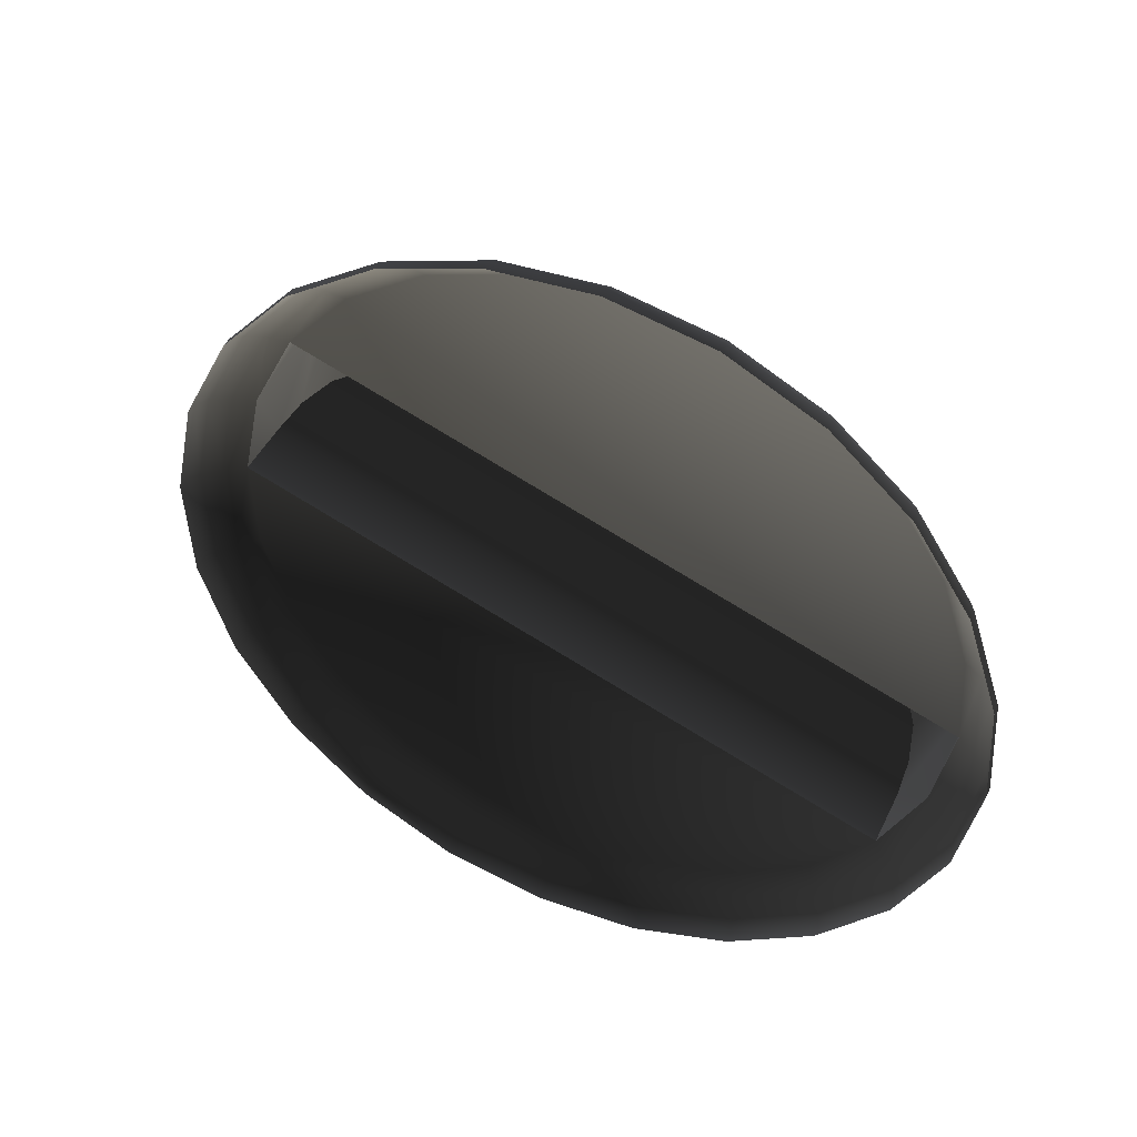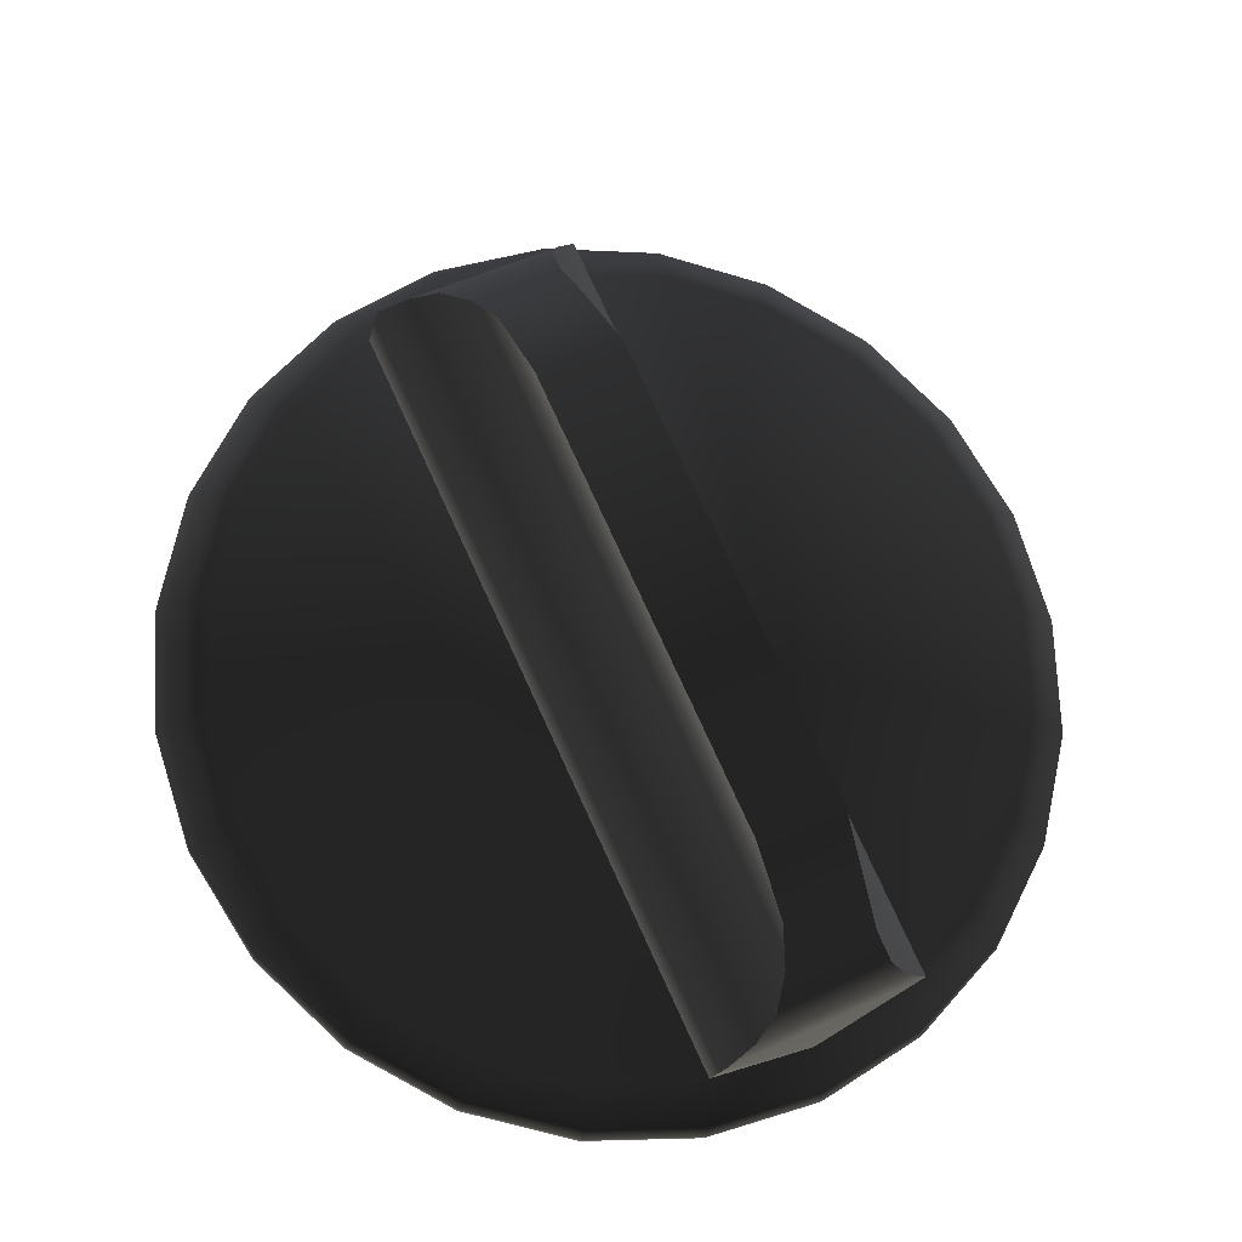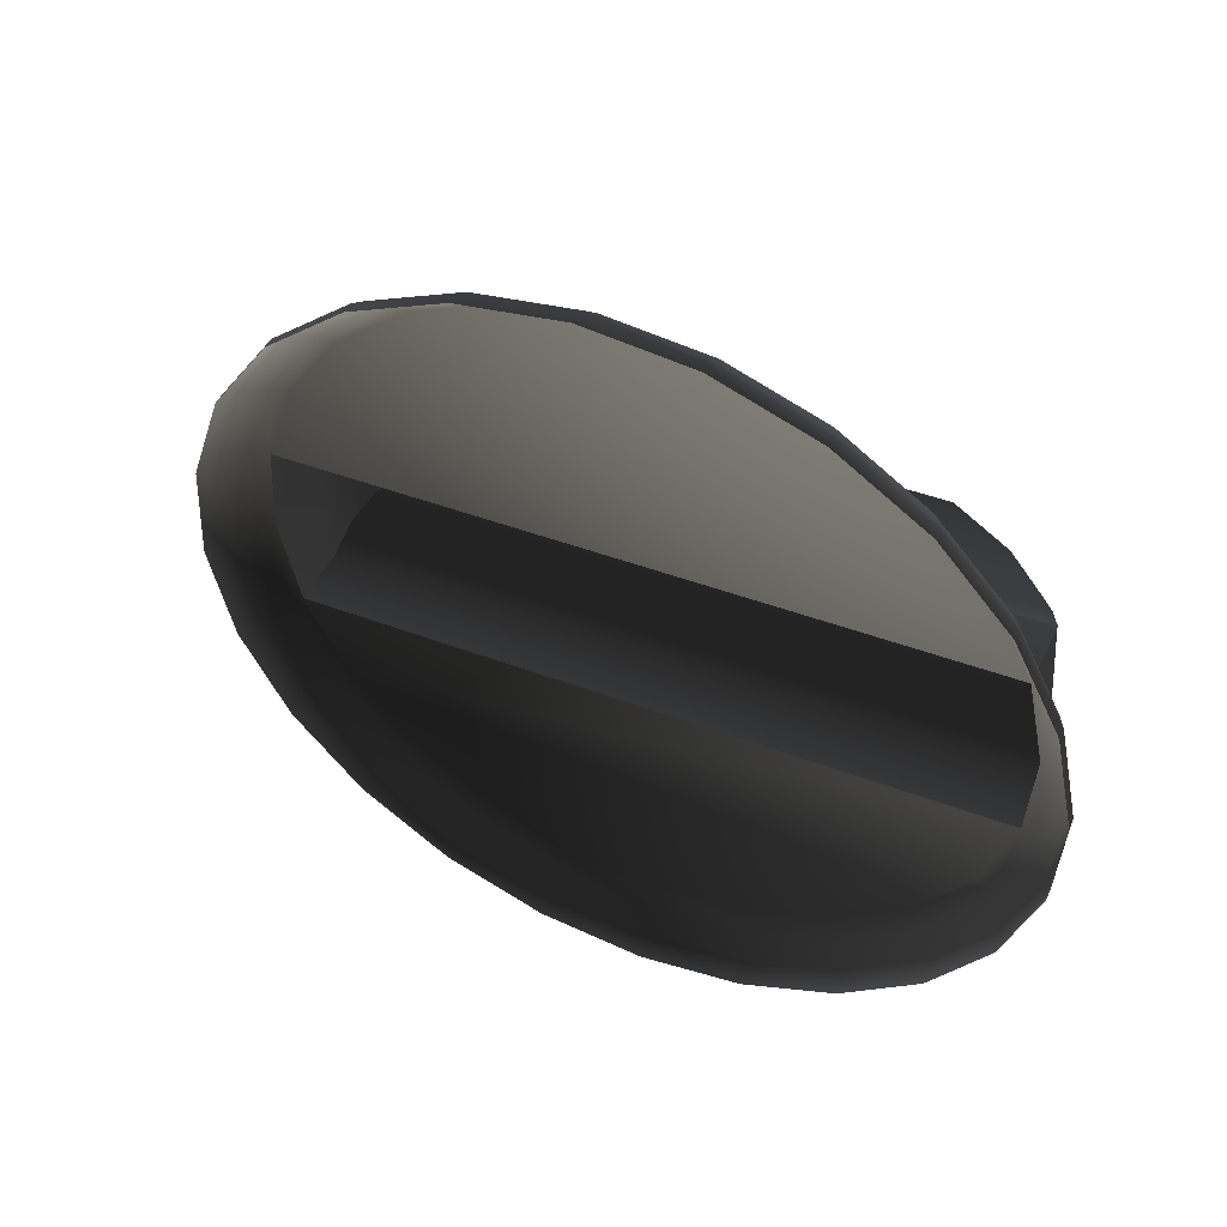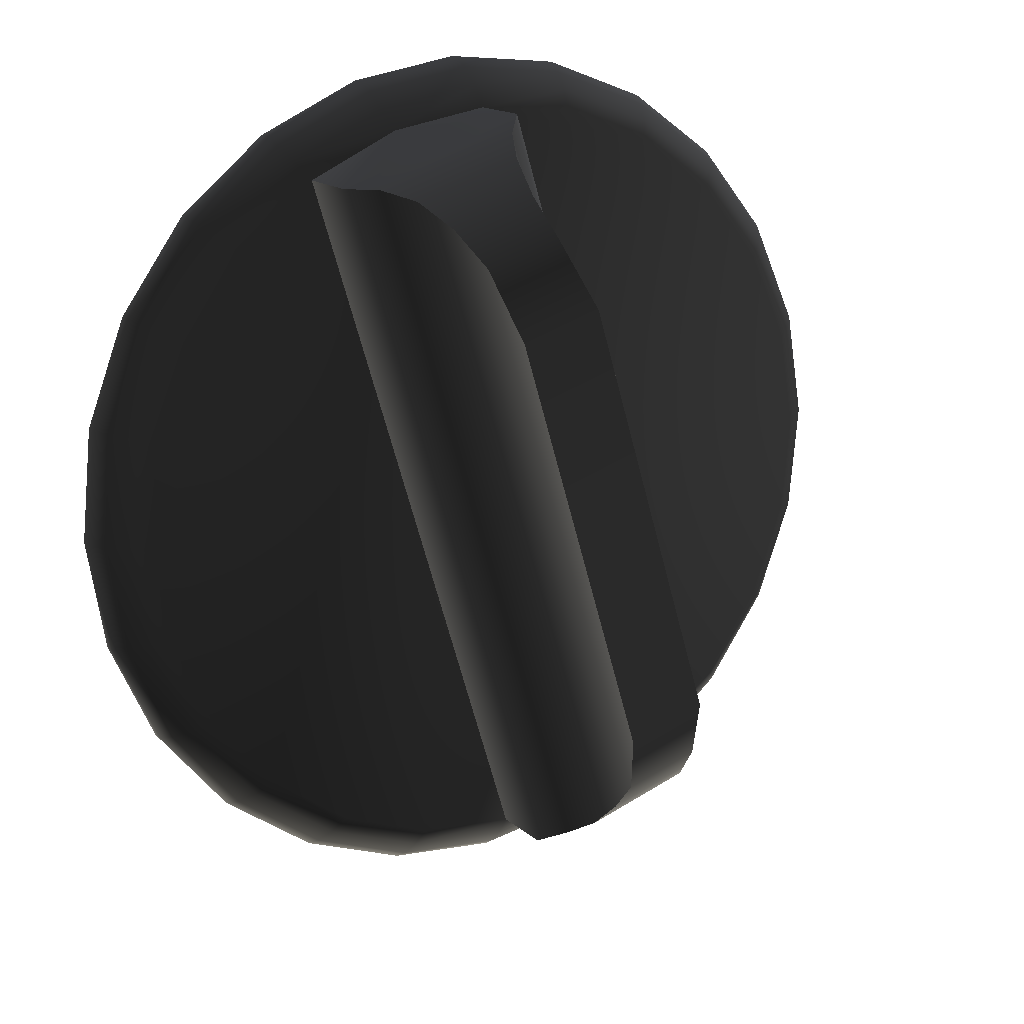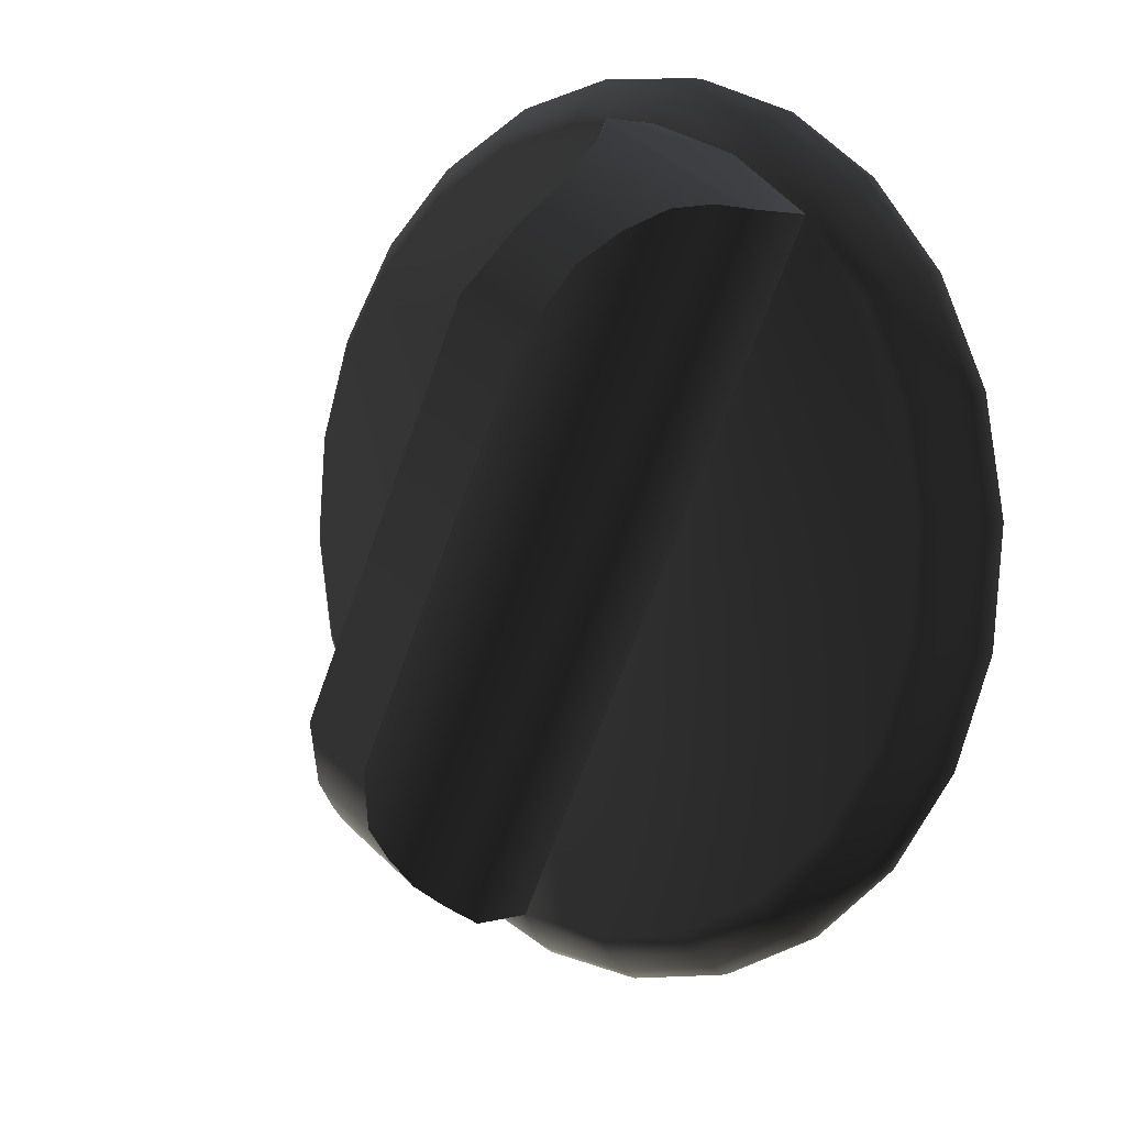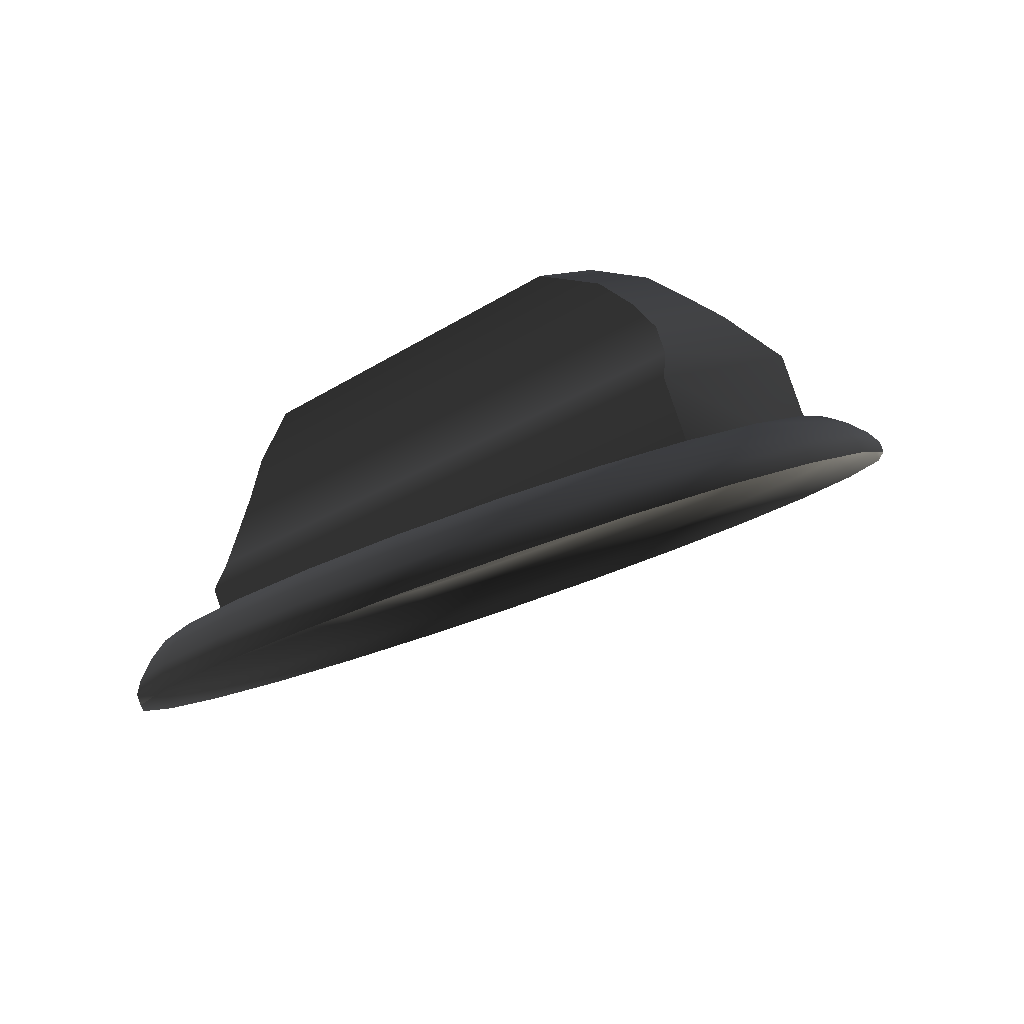
<metadata>
{"format":"obj","ext":"obj","renderer":"f3d","projection":"perspective","resolution":1024,"background":"white","views":[{"elev":-37.1,"azim":72.4,"up":"+Z"},{"elev":49.7,"azim":152.4,"up":"+Z"},{"elev":-42.1,"azim":94.0,"up":"+Z"},{"elev":46.6,"azim":-35.2,"up":"+Y"},{"elev":39.9,"azim":50.4,"up":"+Y"},{"elev":11.9,"azim":-48.5,"up":"+Z"}]}
</metadata>
<code>
o #ID326
v -0.2876 0.6194 -0.3823
v -0.2911 0.6194 -0.3823
v -0.2876 0.603 -0.3744
v -0.2911 0.603 -0.3744
v -0.2911 0.6194 -0.3823
v -0.291 0.6213 -0.3849
v -0.2911 0.603 -0.3744
v -0.291 0.5997 -0.3745
v -0.2877 0.6213 -0.3849
v -0.291 0.6213 -0.3849
v -0.2876 0.603 -0.3744
v -0.2877 0.5997 -0.3745
v -0.2876 0.6194 -0.3823
v -0.2877 0.6213 -0.3849
v -0.2877 0.5997 -0.3745
v -0.291 0.5997 -0.3745
v -0.2912 0.622 -0.3869
v -0.2912 0.5977 -0.3752
v -0.2875 0.622 -0.3869
v -0.2912 0.622 -0.3869
v -0.2875 0.5977 -0.3752
v -0.2875 0.622 -0.3869
v -0.2875 0.5977 -0.3752
v -0.2912 0.5977 -0.3752
v -0.2917 0.5961 -0.376
v -0.2917 0.6224 -0.3886
v -0.287 0.6224 -0.3886
v -0.2917 0.6224 -0.3886
v -0.287 0.6224 -0.3886
v -0.287 0.5961 -0.376
v -0.287 0.5961 -0.376
v -0.2917 0.5961 -0.376
v -0.2925 0.595 -0.3769
v -0.2925 0.6224 -0.3901
v -0.2862 0.6224 -0.3901
v -0.2925 0.6224 -0.3901
v -0.2862 0.6224 -0.3901
v -0.2862 0.595 -0.3769
v -0.2862 0.595 -0.3769
v -0.2925 0.595 -0.3769
v -0.2935 0.5942 -0.3778
v -0.2935 0.6222 -0.3912
v -0.2852 0.6222 -0.3912
v -0.2935 0.6222 -0.3912
v -0.2852 0.5942 -0.3778
v -0.2852 0.6222 -0.3912
v -0.2852 0.5942 -0.3778
v -0.2935 0.5942 -0.3778
v -0.2935 0.593 -0.3802
v -0.2935 0.6211 -0.3936
v -0.2893 0.6216 -0.3939
v -0.2852 0.593 -0.3802
v -0.2852 0.6211 -0.3936
v -0.2893 0.5925 -0.38
v -0.2935 0.593 -0.3802
v -0.2974 0.6196 -0.3929
v -0.3007 0.6173 -0.3918
v -0.2935 0.6211 -0.3936
v -0.3033 0.6143 -0.3904
v -0.3049 0.6108 -0.3887
v -0.3054 0.6071 -0.3869
v -0.3049 0.6033 -0.3851
v -0.3033 0.5998 -0.3835
v -0.3007 0.5968 -0.382
v -0.2974 0.5945 -0.3809
v -0.2935 0.593 -0.3802
v -0.2935 0.6211 -0.3936
v -0.2852 0.6211 -0.3936
v -0.2813 0.6196 -0.3929
v -0.2852 0.6211 -0.3936
v -0.278 0.6173 -0.3918
v -0.2754 0.6143 -0.3904
v -0.2738 0.6108 -0.3887
v -0.2733 0.6071 -0.3869
v -0.2738 0.6033 -0.3851
v -0.2754 0.5998 -0.3835
v -0.278 0.5968 -0.382
v -0.2813 0.5945 -0.3809
v -0.2852 0.593 -0.3802
v -0.2852 0.593 -0.3802
v -0.2937 0.592 -0.3804
v -0.2893 0.5925 -0.38
v -0.2893 0.5915 -0.3802
v -0.2937 0.6215 -0.3945
v -0.2978 0.62 -0.3938
v -0.2978 0.5936 -0.3811
v -0.3013 0.596 -0.3823
v -0.304 0.5991 -0.3838
v -0.3057 0.6028 -0.3856
v -0.3063 0.6068 -0.3875
v -0.3057 0.6107 -0.3894
v -0.304 0.6144 -0.3911
v -0.3013 0.6176 -0.3927
v -0.2893 0.6221 -0.3948
v -0.2893 0.6216 -0.3939
v -0.285 0.6215 -0.3945
v -0.2809 0.5936 -0.3811
v -0.285 0.592 -0.3804
v -0.2809 0.62 -0.3938
v -0.2774 0.6176 -0.3927
v -0.2747 0.6144 -0.3911
v -0.273 0.6107 -0.3894
v -0.2724 0.6068 -0.3875
v -0.273 0.6028 -0.3856
v -0.2747 0.5991 -0.3838
v -0.2774 0.596 -0.3823
v -0.2893 0.5906 -0.3805
v -0.2939 0.5911 -0.3808
v -0.2939 0.6218 -0.3955
v -0.2982 0.6203 -0.3947
v -0.2982 0.5927 -0.3815
v -0.3018 0.5952 -0.3827
v -0.3046 0.5985 -0.3843
v -0.3064 0.6024 -0.3862
v -0.307 0.6065 -0.3881
v -0.3064 0.6106 -0.3901
v -0.3046 0.6144 -0.3919
v -0.3018 0.6177 -0.3935
v -0.2893 0.6224 -0.3957
v -0.2848 0.6218 -0.3955
v -0.2805 0.5927 -0.3815
v -0.2848 0.5911 -0.3808
v -0.2805 0.6203 -0.3947
v -0.2769 0.6177 -0.3935
v -0.2741 0.6144 -0.3919
v -0.2723 0.6106 -0.3901
v -0.2717 0.6065 -0.3881
v -0.2723 0.6024 -0.3862
v -0.2741 0.5985 -0.3843
v -0.2769 0.5952 -0.3827
v -0.2893 0.59 -0.3809
v -0.294 0.5905 -0.3811
v -0.294 0.6219 -0.3962
v -0.2983 0.6203 -0.3954
v -0.2983 0.5922 -0.3819
v -0.3021 0.5947 -0.3832
v -0.3049 0.5981 -0.3848
v -0.3067 0.602 -0.3866
v -0.3073 0.6062 -0.3886
v -0.3067 0.6104 -0.3907
v -0.3049 0.6143 -0.3925
v -0.3021 0.6177 -0.3942
v -0.2893 0.6225 -0.3964
v -0.2847 0.6219 -0.3962
v -0.2803 0.5922 -0.3819
v -0.2847 0.5905 -0.3811
v -0.2803 0.6203 -0.3954
v -0.2766 0.6177 -0.3942
v -0.2738 0.6143 -0.3925
v -0.272 0.6104 -0.3907
v -0.2713 0.6062 -0.3886
v -0.272 0.602 -0.3866
v -0.2738 0.5981 -0.3848
v -0.2766 0.5947 -0.3832
v -0.2893 0.5898 -0.3813
v -0.294 0.5903 -0.3816
v -0.294 0.6217 -0.3966
v -0.2983 0.6201 -0.3958
v -0.2983 0.592 -0.3823
v -0.3021 0.5945 -0.3836
v -0.3049 0.5979 -0.3852
v -0.3067 0.6018 -0.3871
v -0.3073 0.606 -0.3891
v -0.3067 0.6102 -0.3911
v -0.3049 0.6141 -0.393
v -0.3021 0.6175 -0.3946
v -0.2893 0.6223 -0.3969
v -0.2847 0.6217 -0.3966
v -0.2803 0.592 -0.3823
v -0.2847 0.5903 -0.3816
v -0.2803 0.6201 -0.3958
v -0.2766 0.6175 -0.3946
v -0.2738 0.6141 -0.393
v -0.272 0.6102 -0.3911
v -0.2713 0.606 -0.3891
v -0.272 0.6018 -0.3871
v -0.2738 0.5979 -0.3852
v -0.2766 0.5945 -0.3836
f 3 2 1
f 2 3 4
f 7 6 5
f 6 7 8
f 1 10 9
f 10 1 2
f 13 12 11
f 12 13 14
f 15 4 3
f 4 15 16
f 8 17 6
f 17 8 18
f 10 19 9
f 19 10 20
f 14 21 12
f 21 14 22
f 23 16 15
f 16 23 24
f 25 17 18
f 17 25 26
f 20 27 19
f 27 20 28
f 29 21 22
f 21 29 30
f 31 24 23
f 24 31 32
f 33 26 25
f 26 33 34
f 28 35 27
f 35 28 36
f 37 30 29
f 30 37 38
f 39 32 31
f 32 39 40
f 41 34 33
f 34 41 42
f 36 43 35
f 43 36 44
f 37 45 38
f 45 37 46
f 47 40 39
f 40 47 48
f 49 42 41
f 42 49 50
f 43 44 51
f 46 52 45
f 52 46 53
f 47 54 48
f 54 55 48
f 58 57 56
f 58 59 57
f 58 60 59
f 58 61 60
f 58 62 61
f 58 63 62
f 58 64 63
f 58 65 64
f 65 58 66
f 51 44 67
f 43 51 68
f 71 70 69
f 72 70 71
f 73 70 72
f 74 70 73
f 75 70 74
f 76 70 75
f 77 70 76
f 78 70 77
f 70 78 79
f 80 54 47
f 82 81 66
f 81 82 83
f 58 85 84
f 85 58 56
f 66 86 65
f 86 66 81
f 65 87 64
f 87 65 86
f 64 88 63
f 88 64 87
f 63 89 62
f 89 63 88
f 62 90 61
f 90 62 89
f 61 91 60
f 91 61 90
f 59 91 92
f 91 59 60
f 57 92 93
f 92 57 59
f 56 93 85
f 93 56 57
f 95 84 94
f 84 95 58
f 96 95 94
f 95 96 70
f 97 79 78
f 79 97 98
f 99 70 96
f 70 99 69
f 100 69 99
f 69 100 71
f 101 71 100
f 71 101 72
f 102 72 101
f 72 102 73
f 103 73 102
f 73 103 74
f 103 75 74
f 75 103 104
f 104 76 75
f 76 104 105
f 105 77 76
f 77 105 106
f 106 78 77
f 78 106 97
f 98 82 79
f 82 98 83
f 107 81 83
f 81 107 108
f 84 110 109
f 110 84 85
f 81 111 86
f 111 81 108
f 86 112 87
f 112 86 111
f 87 113 88
f 113 87 112
f 88 114 89
f 114 88 113
f 114 90 89
f 90 114 115
f 115 91 90
f 91 115 116
f 92 116 117
f 116 92 91
f 93 117 118
f 117 93 92
f 85 118 110
f 118 85 93
f 84 119 94
f 119 84 109
f 96 119 120
f 119 96 94
f 121 98 97
f 98 121 122
f 123 96 120
f 96 123 99
f 124 99 123
f 99 124 100
f 125 100 124
f 100 125 101
f 126 101 125
f 101 126 102
f 126 103 102
f 103 126 127
f 127 104 103
f 104 127 128
f 128 105 104
f 105 128 129
f 129 106 105
f 106 129 130
f 130 97 106
f 97 130 121
f 107 98 122
f 98 107 83
f 131 108 107
f 108 131 132
f 110 133 109
f 133 110 134
f 132 111 108
f 111 132 135
f 135 112 111
f 112 135 136
f 136 113 112
f 113 136 137
f 137 114 113
f 114 137 138
f 114 139 115
f 139 114 138
f 115 140 116
f 140 115 139
f 140 117 116
f 117 140 141
f 141 118 117
f 118 141 142
f 118 134 110
f 134 118 142
f 109 143 119
f 143 109 133
f 120 143 144
f 143 120 119
f 146 121 145
f 121 146 122
f 123 144 147
f 144 123 120
f 124 147 148
f 147 124 123
f 148 125 124
f 125 148 149
f 125 150 126
f 150 125 149
f 150 127 126
f 127 150 151
f 127 152 128
f 152 127 151
f 152 129 128
f 129 152 153
f 129 154 130
f 154 129 153
f 145 130 154
f 130 145 121
f 131 122 146
f 122 131 107
f 156 131 155
f 131 156 132
f 133 158 157
f 158 133 134
f 159 132 156
f 132 159 135
f 159 136 135
f 136 159 160
f 136 161 137
f 161 136 160
f 137 162 138
f 162 137 161
f 162 139 138
f 139 162 163
f 163 140 139
f 140 163 164
f 140 165 141
f 165 140 164
f 165 142 141
f 142 165 166
f 142 158 134
f 158 142 166
f 143 157 167
f 157 143 133
f 144 167 168
f 167 144 143
f 169 146 145
f 146 169 170
f 144 171 147
f 171 144 168
f 147 172 148
f 172 147 171
f 148 173 149
f 173 148 172
f 173 150 149
f 150 173 174
f 150 175 151
f 175 150 174
f 175 152 151
f 152 175 176
f 152 177 153
f 177 152 176
f 177 154 153
f 154 177 178
f 169 154 178
f 154 169 145
f 155 146 170
f 146 155 131

</code>
